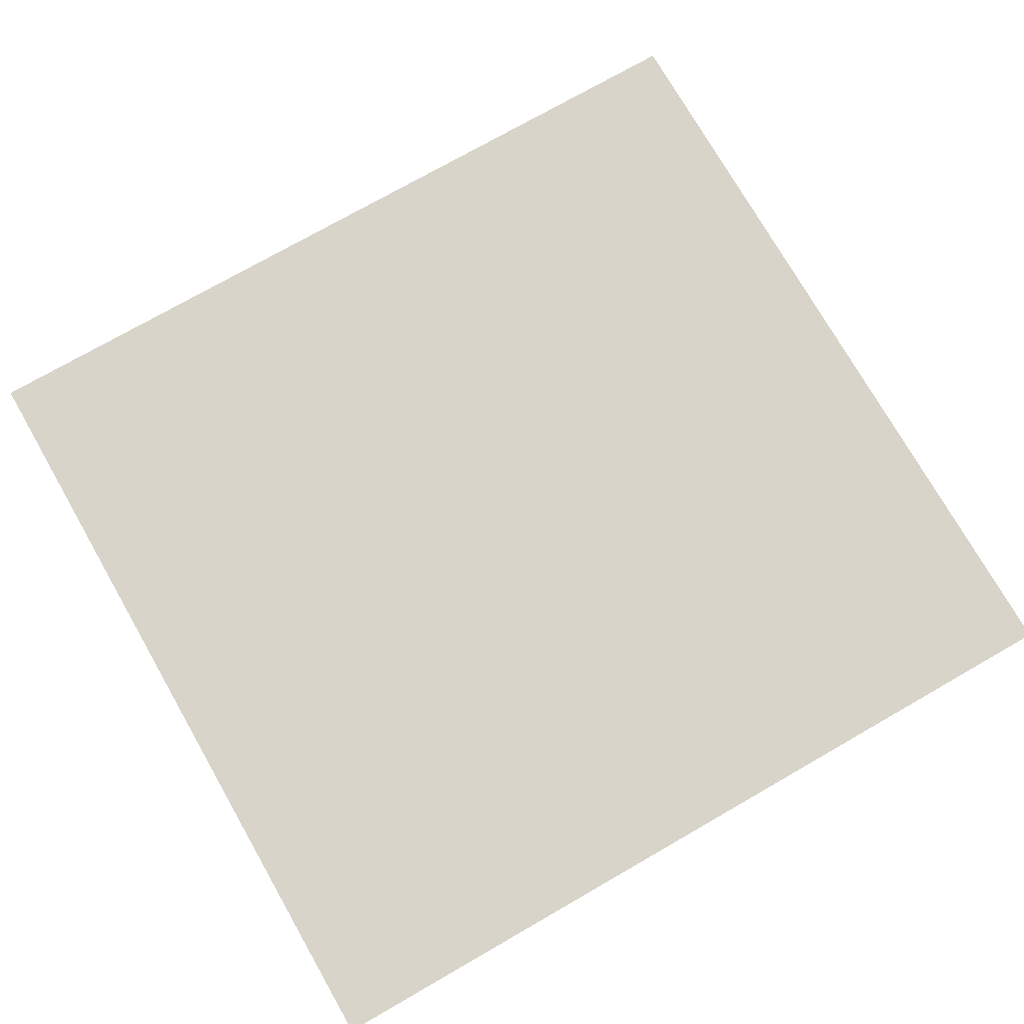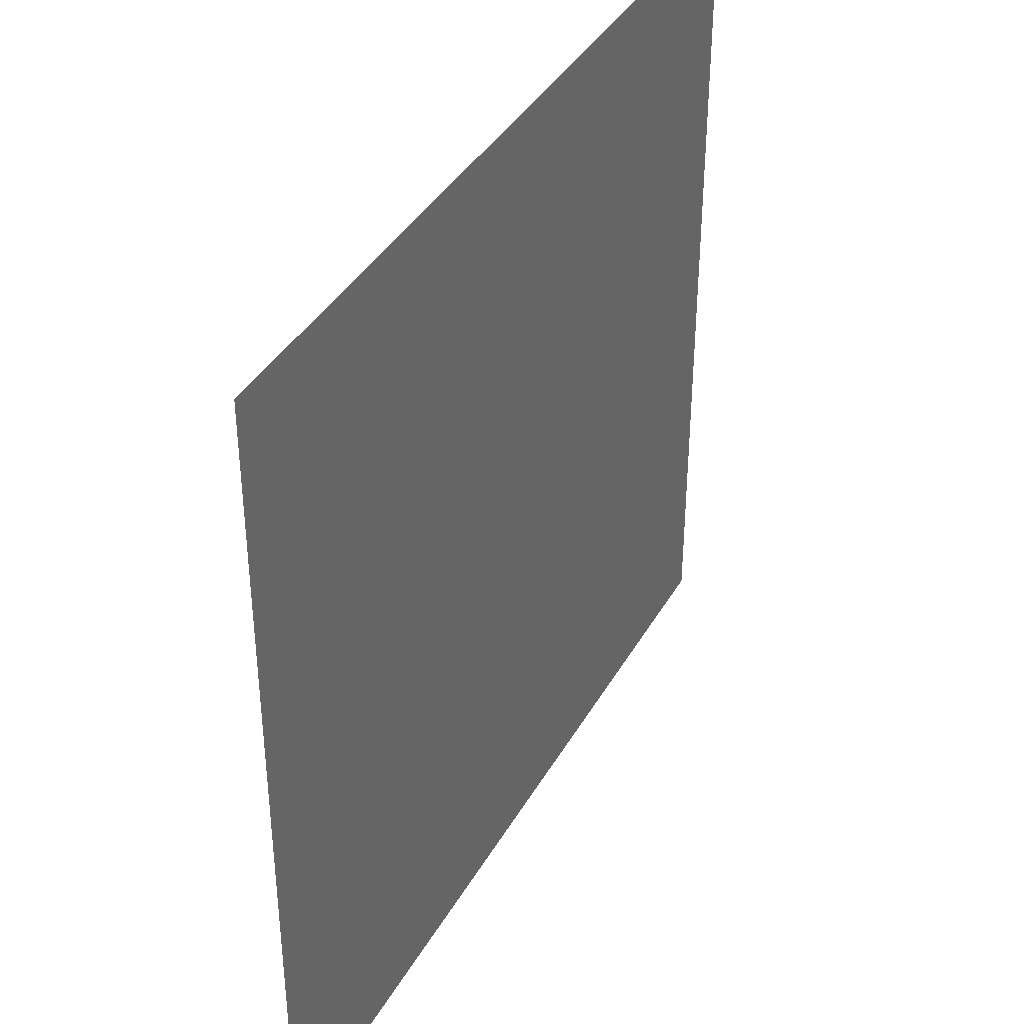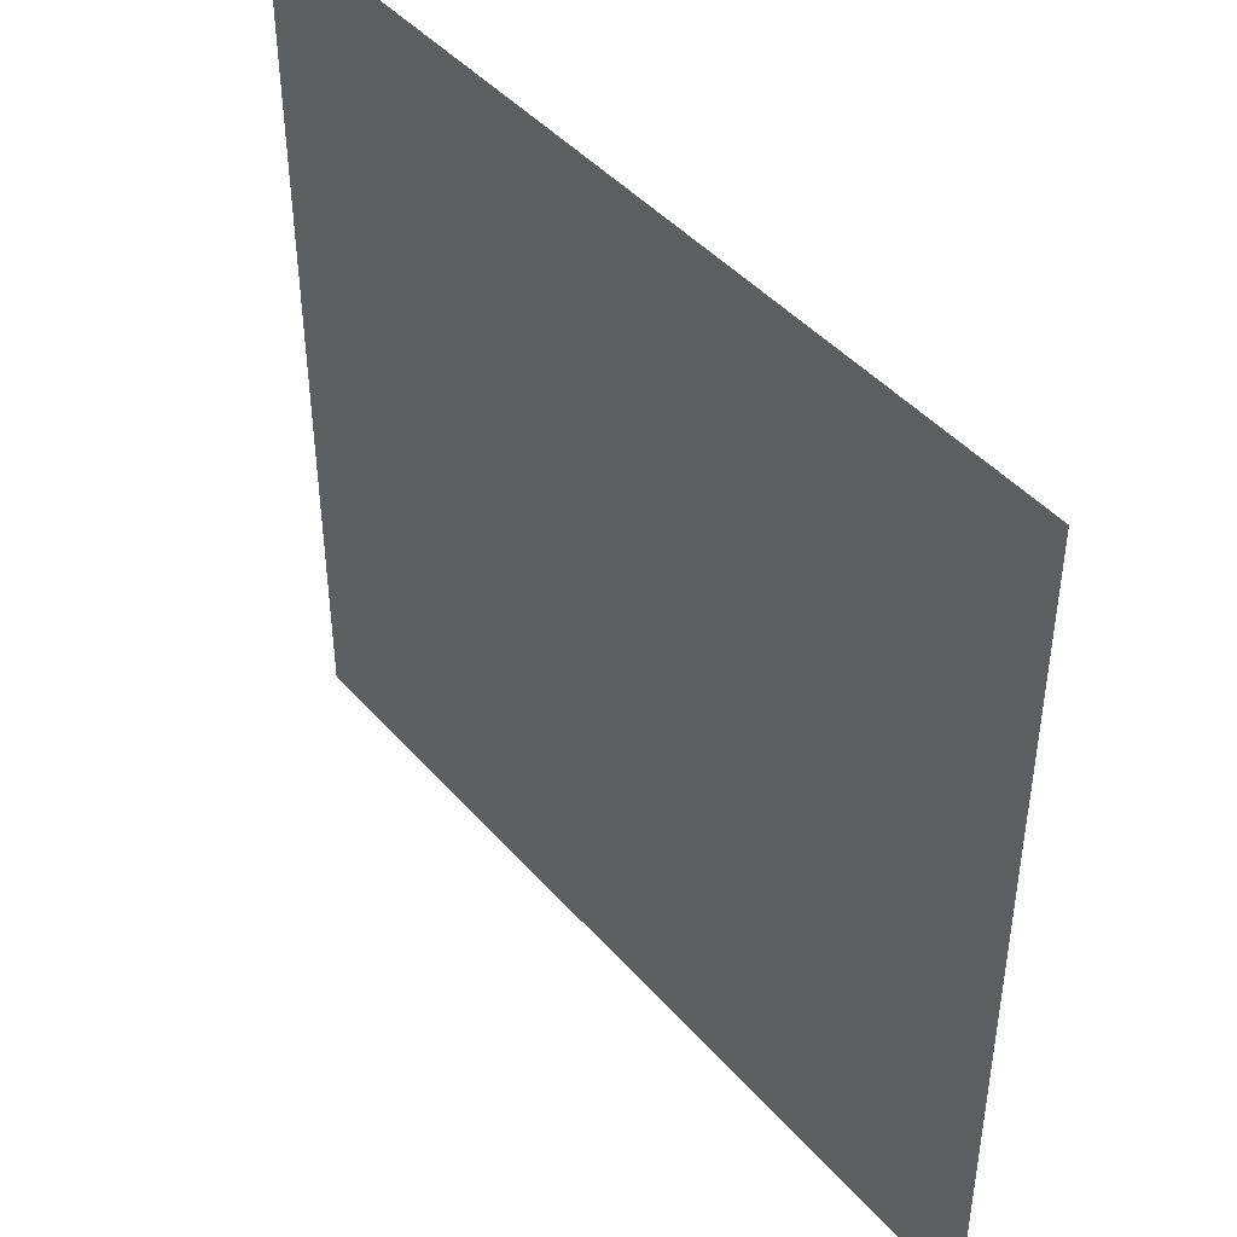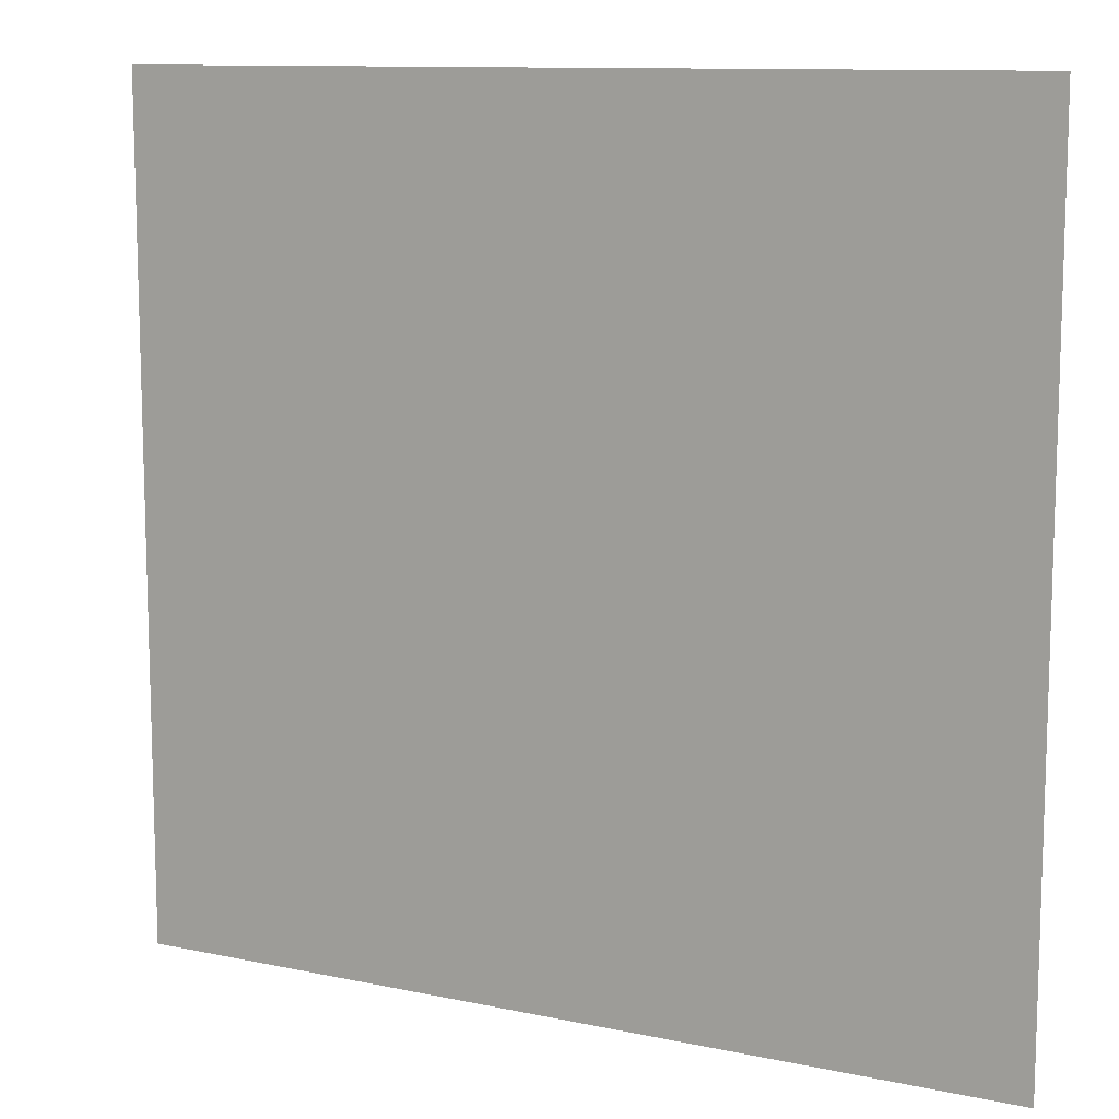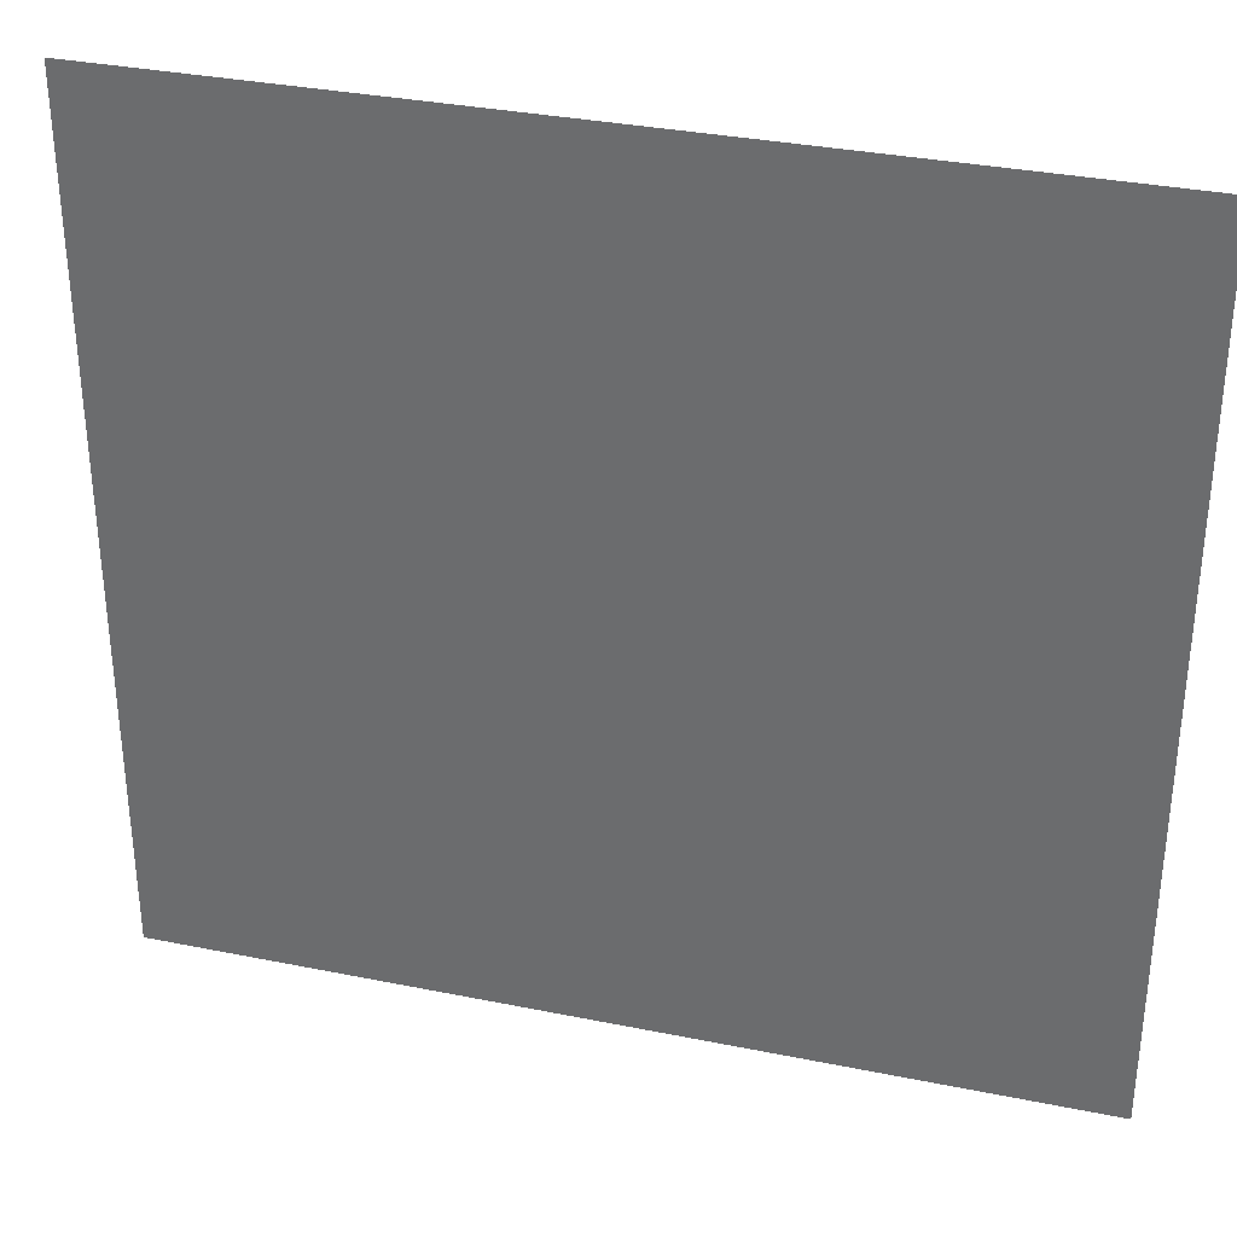
<metadata>
{"format":"obj","ext":"obj","renderer":"f3d","projection":"perspective","resolution":1024,"background":"white","views":[{"elev":75.0,"azim":150.2,"up":"+Z"},{"elev":38.8,"azim":116.9,"up":"+Y"},{"elev":44.5,"azim":-128.1,"up":"+Y"},{"elev":11.0,"azim":-152.2,"up":"+Y"},{"elev":33.5,"azim":-164.5,"up":"+Y"}]}
</metadata>
<code>
g [arrow bin] arrow bin
v 0.42 -0.4 0
v 0.42 0.4 0
v -0.42 0.4 0
v -0.42 -0.4 0
g [arrow bin] arrow bin_0
f 1 4 2
f 2 4 3

</code>
